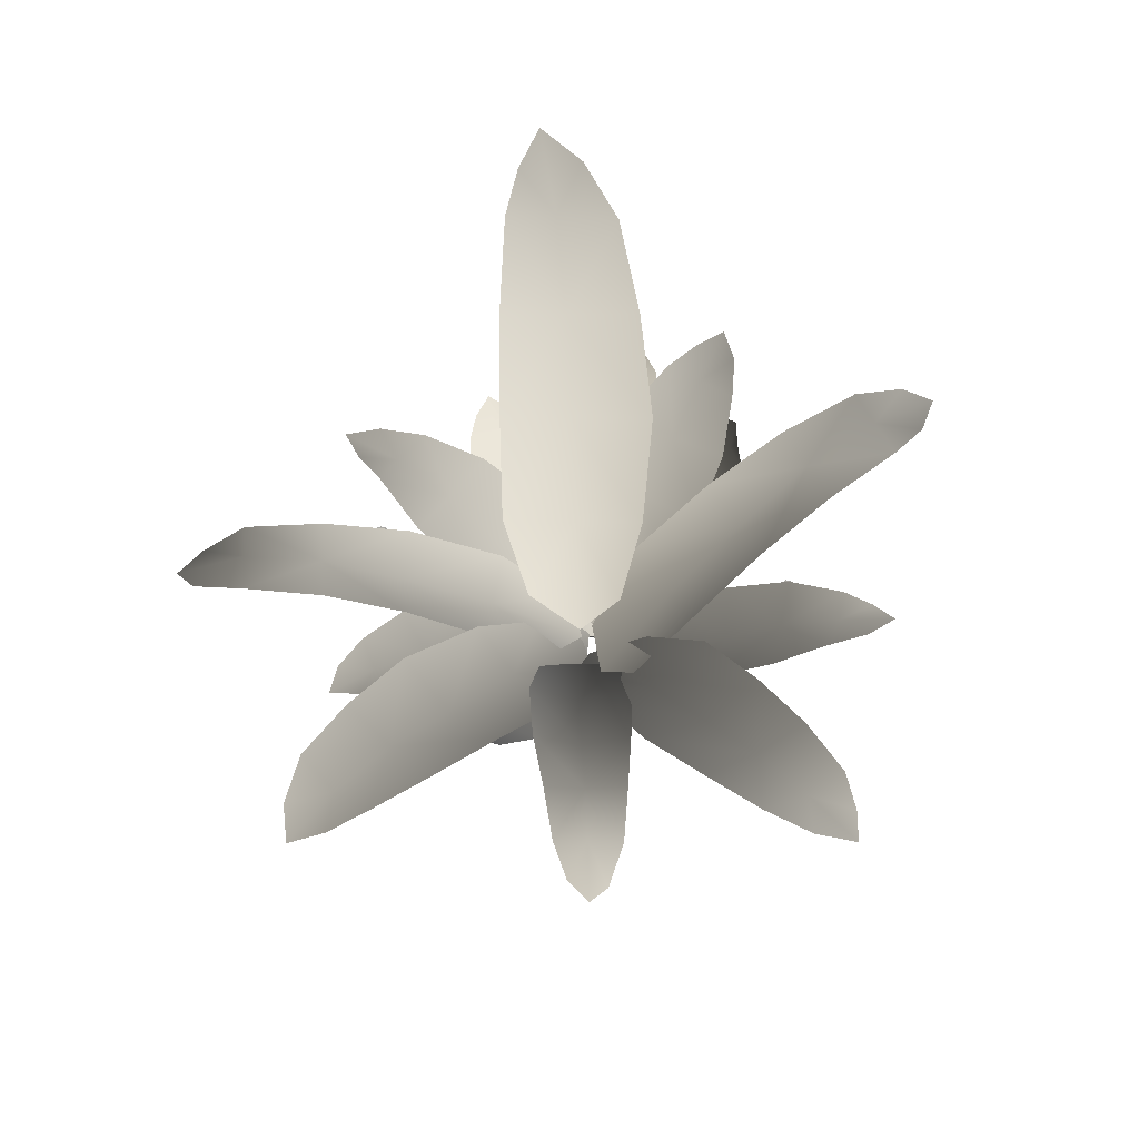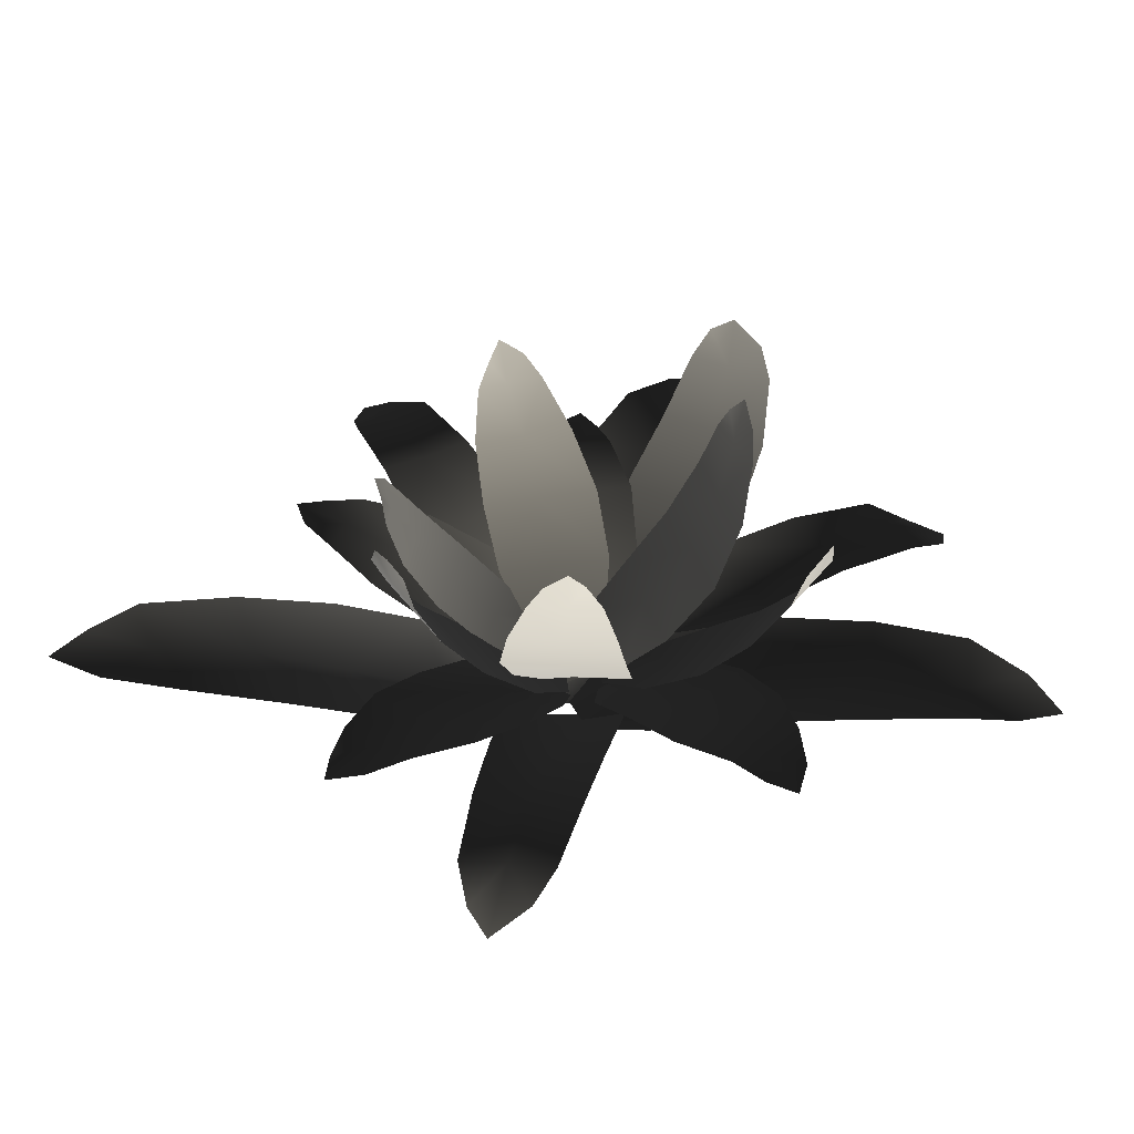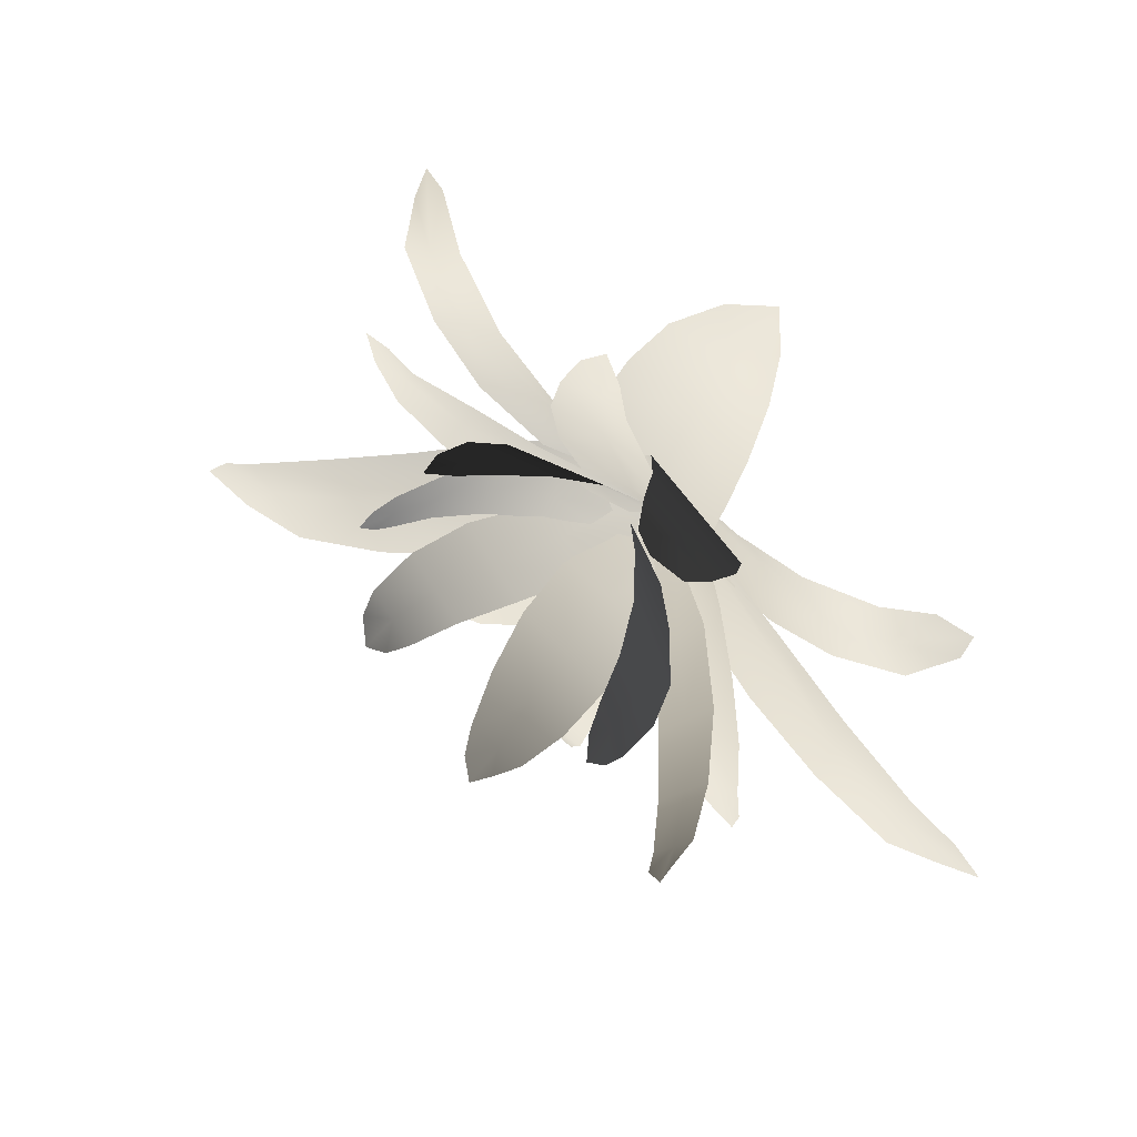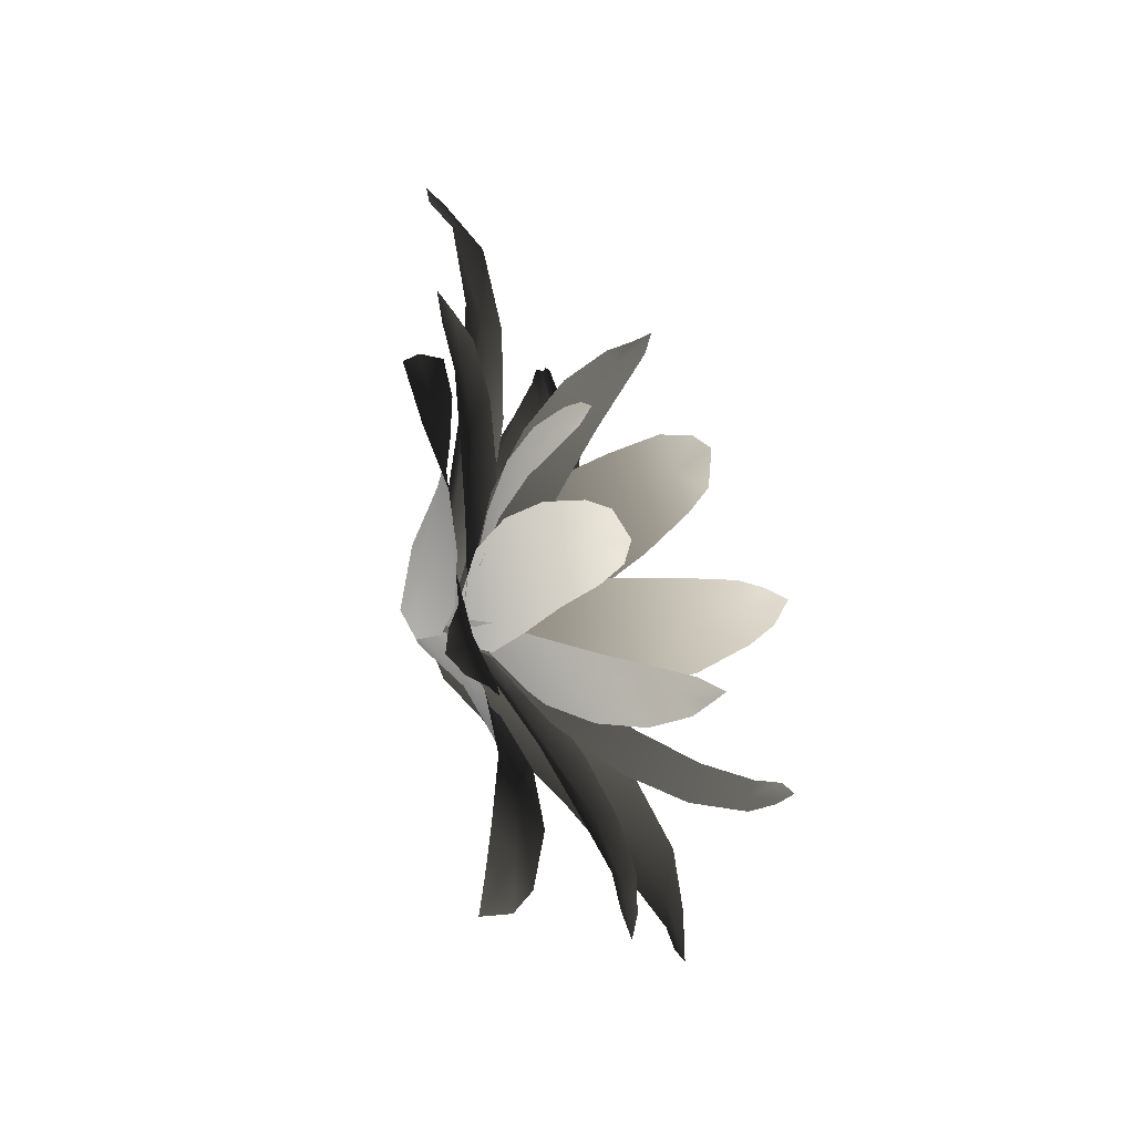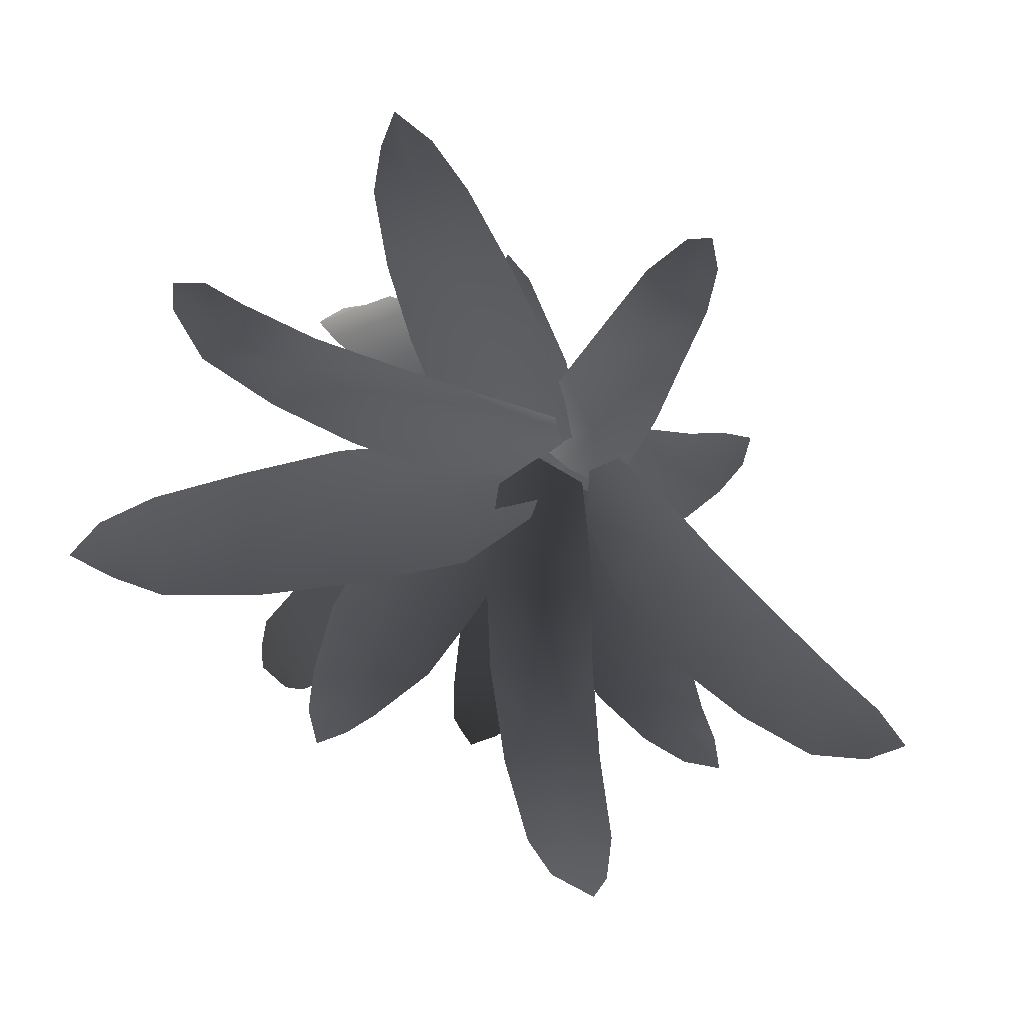
<metadata>
{"format":"obj","ext":"obj","renderer":"f3d","projection":"perspective","resolution":1024,"background":"white","views":[{"elev":-52.4,"azim":-63.9,"up":"+Z"},{"elev":-51.5,"azim":0.3,"up":"+Y"},{"elev":55.5,"azim":40.8,"up":"+Y"},{"elev":-42.9,"azim":-67.1,"up":"+Y"},{"elev":-28.1,"azim":164.2,"up":"+Y"}]}
</metadata>
<code>
v -0.792 0.5572 0.5647
v -0.9666 0.9503 0.6484
v -0.7767 1.065 0.6346
v -0.5826 0.7013 0.5042
v -0.568 0.1569 0.3957
v -0.3744 0.3102 0.3356
v -0.3595 -0.08414 0.1793
v -0.172 -0.07823 0.08812
v -0.3536 0.8162 0.5647
v -0.5749 1.175 0.6484
v -0.7942 1.513 0.6431
v -0.9619 1.408 0.6525
v -0.9855 1.673 0.5313
v -1.113 1.681 0.4917
v -0.04725 0.1266 0.2186
v -0.1274 0.4327 0.3957
v -1.152 1.513 0.5313
v -1.123 1.309 0.6431
v -0.1628 0.9258 0.4669
v 0.018 1.364 0.5187
v 0.3396 1.278 0.4794
v 0.1954 0.8491 0.3847
v -0.2481 0.4589 0.3708
v 0.0396 0.4006 0.2891
v -0.2475 0.1182 0.2327
v -0.1092 -0.04653 0.1513
v 0.5173 0.7316 0.452
v 0.6374 1.188 0.5039
v 0.7181 1.632 0.5104
v 0.4909 1.704 0.4812
v 0.7024 1.872 0.4429
v 0.1654 0.0196 0.2178
v 0.3798 0.2874 0.356
v 0.2181 1.752 0.5253
v 0.6461 2.078 0.4024
v 0.43 1.974 0.4578
v 0.05144 0.7051 0.6987
v -0.2232 0.6292 0.7113
v -0.2913 0.8218 0.9265
v -0.06503 0.8915 0.9176
v 0.1067 0.4358 0.5085
v -0.1482 0.3623 0.5206
v 0.08656 0.2186 0.3951
v -0.07193 0.06743 0.3788
v -0.4805 0.5603 0.7247
v -0.5177 0.7631 0.9401
v -0.5013 0.8921 1.143
v -0.3675 0.9453 1.144
v -0.4502 0.9603 1.256
v -0.4025 1.036 1.329
v -0.2913 0.08392 0.4201
v -0.4058 0.2998 0.5362
v -0.29 1.037 1.251
v -0.2038 1.004 1.138
v 0.7098 0.6214 0.5867
v 0.4479 0.775 0.5809
v 0.5951 1.053 0.7997
v 0.8376 0.9058 0.8038
v 0.4836 0.2932 0.3925
v 0.2591 0.4199 0.3864
v 0.1855 0.03395 0.2578
v 0.1967 0.9255 0.5768
v 0.3789 1.184 0.7966
v 0.5109 1.353 1.016
v 0.6853 1.251 1.023
v 0.6006 1.375 1.159
v 0.01159 0.5701 0.3827
v 0.8745 1.134 1.026
v 0.02765 0.02734 0.2364
v -0.05867 0.1916 0.2522
v 0.7129 1.368 1.217
v 0.8368 1.23 1.15
v 0.08021 -0.9375 0.5448
v -0.01744 -1.355 0.6436
v -0.2533 -1.328 0.6247
v -0.1743 -0.9315 0.4743
v 0.1563 -0.5151 0.3507
v -0.08876 -0.5075 0.281
v 0.1606 -0.1979 0.1125
v -0.4204 -0.8702 0.5384
v -0.4803 -1.293 0.6372
v -0.5304 -1.685 0.6364
v -0.3255 -1.709 0.6494
v -0.4884 -1.902 0.5934
v -0.3598 -0.4456 0.3444
v -0.1283 -1.736 0.6428
v -3.248e-06 -0.0938 -1.379e-06
v -0.2311 -0.1583 0.06361
v -0.4048 -2.017 0.5323
v -0.2278 -1.906 0.5998
v -0.8538 -0.7832 0.5964
v -1.28 -0.9218 0.808
v -1.425 -0.6052 0.8169
v -1.043 -0.4432 0.5742
v -0.4799 -0.5489 0.3551
v -0.6402 -0.2779 0.3228
v -0.2694 -0.3269 0.1264
v -0.2572 -0.1079 0.03204
v -1.127 -0.1059 0.6788
v -1.53 -0.3054 0.8819
v -1.915 -0.5286 1.029
v -1.841 -0.7596 0.9696
v -2.112 -0.6969 1.025
v -0.4519 0.07168 0.176
v -0.7382 0.07135 0.4322
v -1.696 -1.012 0.9656
v -2.249 -0.8767 1.03
v -2.018 -0.9843 1.008
v 0.8519 0.05944 0.4543
v 1.298 -0.08432 0.5428
v 1.243 -0.4119 0.4988
v 0.812 -0.3039 0.3686
v 0.3889 0.1056 0.3201
v 0.3615 -0.1859 0.2359
v 0.06176 0.07667 0.1548
v -0.08373 -0.07479 0.06123
v 0.7166 -0.6345 0.4283
v 1.176 -0.7162 0.5179
v 1.623 -0.7598 0.561
v 1.678 -0.5273 0.5362
v 1.865 -0.7242 0.513
v -0.0007272 -0.343 0.1348
v 0.2718 -0.5344 0.2956
v 1.7 -0.2515 0.5821
v 2.069 -0.651 0.489
v 1.943 -0.4442 0.5343
v -0.6874 -0.105 0.5493
v -0.9637 0.06145 0.6471
v -0.8439 0.3111 0.6371
v -0.5806 0.1774 0.5142
v -0.3918 -0.2028 0.4262
v -0.3057 0.0339 0.3877
v -0.1547 -0.1846 0.2953
v -0.03486 -0.1006 0.2333
v -0.4352 0.4292 0.5731
v -0.724 0.5537 0.6679
v -1.035 0.6016 0.7275
v -1.113 0.4583 0.6972
v -1.204 0.6229 0.7067
v -0.04041 0.08562 0.3079
v -0.1611 0.2986 0.4482
v -1.174 0.2747 0.7102
v -1.354 0.6106 0.6972
v -1.305 0.4481 0.7059
v -0.3563 0.5245 0.5303
v -0.3315 0.8507 0.6113
v -0.0559 0.8594 0.5845
v -0.05918 0.5585 0.4759
v -0.3128 0.2116 0.4191
v -0.06595 0.2428 0.3645
v -0.1945 0.003818 0.2908
v -0.06831 -0.06652 0.2245
v 0.2343 0.5489 0.518
v 0.216 0.8666 0.5991
v 0.1177 1.167 0.6503
v -0.04705 1.169 0.6296
v 0.05664 1.326 0.6254
v 0.09812 0.02791 0.285
v 0.2387 0.2398 0.4073
v -0.2368 1.138 0.6553
v -0.02423 1.452 0.6147
v -0.1445 1.334 0.6362
v -0.262 -0.7468 0.5304
v -0.4799 -0.9821 0.6339
v -0.7022 -0.8185 0.6101
v -0.5183 -0.591 0.4809
v -0.1073 -0.4808 0.3983
v -0.3224 -0.3541 0.348
v -0.0771 -0.2512 0.2569
v -0.1355 -0.1209 0.187
v -0.7398 -0.3986 0.5247
v -0.9188 -0.6542 0.6273
v -1.026 -0.9471 0.6984
v -0.899 -1.052 0.6764
v -1.078 -1.111 0.684
v -0.3213 -0.088 0.2552
v -0.5568 -0.1599 0.393
v -0.7304 -1.146 0.6984
v -1.094 -1.26 0.6814
v -0.9251 -1.242 0.6936
v 0.6828 -0.3926 0.5304
v 0.8239 -0.6807 0.6339
v 0.5912 -0.8292 0.6101
v 0.4452 -0.5757 0.4809
v 0.4904 -0.1525 0.3983
v 0.2947 -0.3077 0.348
v 0.287 -0.04174 0.2569
v 0.1444 -0.04927 0.187
v 0.1859 -0.7131 0.5247
v 0.36 -0.972 0.6273
v 0.5948 -1.177 0.6984
v 0.7385 -1.097 0.6764
v 0.7286 -1.285 0.684
v 0.04683 -0.2108 0.2552
v 0.02918 -0.4564 0.393
v 0.8862 -0.9732 0.6984
v 0.8626 -1.354 0.6814
v 0.9059 -1.19 0.6936
v 0.5747 0.5672 0.4491
v 0.9817 0.7107 0.5251
v 1.081 0.5123 0.5104
v 0.7008 0.3469 0.3872
v 0.1552 0.3748 0.2882
v 0.2917 0.1694 0.2264
v -0.1052 0.185 0.077
v -0.1157 -0.00272 -0.0133
v 0.7984 0.1099 0.447
v 1.174 0.3026 0.5234
v 1.529 0.4946 0.5112
v 1.437 0.67 0.5214
v 1.701 0.6722 0.3956
v 1.718 0.7983 0.3553
v 0.08092 -0.1427 0.1143
v 0.3954 -0.08615 0.2858
v 1.555 0.8506 0.3974
v 1.351 0.8379 0.5129
v 0.5614 -0.204 0.8357
v 0.4577 0.0612 0.8517
v 0.5871 0.1217 1.112
v 0.6792 -0.09637 1.102
v 0.3506 -0.2603 0.5824
v 0.2514 -0.01446 0.5969
v 0.1649 -0.2456 0.422
v 0.006721 -0.09851 0.3825
v 0.3624 0.3096 0.8688
v 0.5046 0.3403 1.129
v 0.5839 0.3134 1.355
v 0.6483 0.1847 1.358
v 0.6287 0.2565 1.476
v 0.6894 0.2076 1.562
v -0.008777 0.1161 0.4441
v 0.1616 0.2346 0.6176
v 0.7196 0.104 1.477
v 0.723 0.02756 1.353
v -0.3799 -0.6201 0.7667
v -0.09733 -0.656 0.7827
v -0.1062 -0.7986 1.043
v -0.3417 -0.7751 1.033
v -0.3284 -0.4081 0.5134
v -0.06502 -0.4387 0.5279
v -0.2266 -0.2521 0.353
v -0.02173 -0.1836 0.3135
v 0.1664 -0.6912 0.7998
v 0.1253 -0.8308 1.06
v 0.06366 -0.8875 1.286
v -0.08019 -0.8825 1.289
v -0.007687 -0.8996 1.407
v -0.0797 -0.9295 1.493
v 0.1742 -0.2728 0.3751
v 0.1966 -0.4791 0.5486
v -0.1851 -0.9065 1.408
v -0.2539 -0.8729 1.284
v -0.5672 0.296 0.686
v -0.6187 0.06392 0.6926
v -0.7676 0.08219 0.8893
v -0.7304 0.2761 0.8858
v -0.3652 0.2374 0.5032
v -0.4108 0.02086 0.5093
v -0.2243 0.1413 0.3895
v -0.1777 -0.0339 0.3639
v -0.6685 -0.1526 0.7003
v -0.8126 -0.1077 0.8977
v -0.8829 -0.05186 1.077
v -0.869 0.0673 1.082
v -0.9029 0.00863 1.177
v -0.933 0.07083 1.244
v -0.2724 -0.1901 0.4021
v -0.4651 -0.1935 0.5193
v -0.8961 0.1565 1.178
v -0.8482 0.2109 1.08
v 0.481 -0.74 0.7963
v 0.6207 -0.5018 0.7794
v 0.813 -0.6113 1.021
v 0.6801 -0.8318 1.035
v 0.2465 -0.5524 0.5565
v 0.3623 -0.3484 0.5403
v 0.06352 -0.2907 0.3662
v 0.7572 -0.2732 0.7648
v 0.9319 -0.4145 1.009
v 1.035 -0.5071 1.233
v 0.9414 -0.6653 1.246
v 1.028 -0.5689 1.366
v 0.4982 -0.1231 0.5265
v 0.8353 -0.8373 1.257
v 0.06793 -0.1476 0.3263
v 0.2058 -0.0691 0.3524
v 1.009 -0.6639 1.427
v 0.8986 -0.7857 1.368
v -0.7265 -0.2225 0.7562
v -0.5835 -0.4352 0.7404
v -0.736 -0.5421 0.9807
v -0.8671 -0.3423 0.9935
v -0.4916 -0.1112 0.5117
v -0.3677 -0.2902 0.4964
v -0.2122 -0.07057 0.3136
v -0.4471 -0.6412 0.727
v -0.6192 -0.7206 0.9698
v -0.7233 -0.7603 1.187
v -0.8179 -0.6184 1.2
v -0.7639 -0.7241 1.312
v -0.2339 -0.4945 0.4838
v -0.9193 -0.4606 1.209
v -0.09662 -0.1331 0.2715
v -0.08384 -0.2787 0.3016
v -0.8321 -0.6678 1.371
v -0.8941 -0.5294 1.314
g P_DF_Aloe_662_6
f 1 3 2
f 1 4 3
f 5 4 1
f 5 6 4
f 7 6 5
f 7 8 6
f 9 3 4
f 9 10 3
f 11 3 10
f 11 12 3
f 13 12 11
f 13 14 12
f 15 6 8
f 15 16 6
f 16 4 6
f 16 9 4
f 17 12 14
f 17 18 12
f 18 3 12
f 18 2 3
f 19 21 20
f 19 22 21
f 23 22 19
f 23 24 22
f 25 24 23
f 25 26 24
f 27 21 22
f 27 28 21
f 29 21 28
f 29 30 21
f 29 31 30
f 32 24 26
f 32 33 24
f 33 22 24
f 33 27 22
f 34 21 30
f 34 20 21
f 31 35 30
f 35 36 30
f 36 34 30
f 37 39 38
f 37 40 39
f 41 37 38
f 41 38 42
f 43 41 42
f 43 42 44
f 45 38 39
f 45 39 46
f 47 46 39
f 47 39 48
f 49 47 48
f 49 48 50
f 51 44 42
f 51 42 52
f 52 38 45
f 52 42 38
f 53 50 48
f 53 48 54
f 54 39 40
f 54 48 39
f 55 57 56
f 55 58 57
f 59 55 56
f 59 56 60
f 59 60 61
f 62 56 57
f 62 57 63
f 64 63 57
f 64 57 65
f 64 65 66
f 67 56 62
f 67 60 56
f 68 57 58
f 68 65 57
f 60 69 61
f 69 60 70
f 60 67 70
f 65 71 66
f 71 65 72
f 65 68 72
f 73 75 74
f 73 76 75
f 77 76 73
f 77 78 76
f 77 79 78
f 80 75 76
f 80 81 75
f 82 75 81
f 82 83 75
f 82 84 83
f 85 76 78
f 85 80 76
f 86 75 83
f 86 74 75
f 79 87 78
f 87 88 78
f 88 85 78
f 84 89 83
f 89 90 83
f 90 86 83
f 91 93 92
f 91 94 93
f 95 94 91
f 95 96 94
f 97 96 95
f 97 98 96
f 99 93 94
f 99 100 93
f 101 93 100
f 101 102 93
f 101 103 102
f 104 96 98
f 104 105 96
f 105 94 96
f 105 99 94
f 106 93 102
f 106 92 93
f 103 107 102
f 107 108 102
f 108 106 102
f 109 111 110
f 109 112 111
f 113 112 109
f 113 114 112
f 115 114 113
f 115 116 114
f 117 111 112
f 117 118 111
f 119 111 118
f 119 120 111
f 119 121 120
f 122 114 116
f 122 123 114
f 123 112 114
f 123 117 112
f 124 111 120
f 124 110 111
f 121 125 120
f 125 126 120
f 126 124 120
f 127 129 128
f 127 130 129
f 131 130 127
f 131 132 130
f 133 132 131
f 133 134 132
f 135 129 130
f 135 136 129
f 137 129 136
f 137 138 129
f 137 139 138
f 140 132 134
f 140 141 132
f 141 130 132
f 141 135 130
f 142 129 138
f 142 128 129
f 139 143 138
f 143 144 138
f 144 142 138
f 145 147 146
f 145 148 147
f 149 148 145
f 149 150 148
f 151 150 149
f 151 152 150
f 153 147 148
f 153 154 147
f 155 147 154
f 155 156 147
f 155 157 156
f 158 150 152
f 158 159 150
f 159 148 150
f 159 153 148
f 160 147 156
f 160 146 147
f 157 161 156
f 161 162 156
f 162 160 156
f 163 165 164
f 163 166 165
f 167 166 163
f 167 168 166
f 169 168 167
f 169 170 168
f 171 165 166
f 171 172 165
f 173 165 172
f 173 174 165
f 173 175 174
f 176 168 170
f 176 177 168
f 177 166 168
f 177 171 166
f 178 165 174
f 178 164 165
f 175 179 174
f 179 180 174
f 180 178 174
f 181 183 182
f 181 184 183
f 185 184 181
f 185 186 184
f 187 186 185
f 187 188 186
f 189 183 184
f 189 190 183
f 191 183 190
f 191 192 183
f 191 193 192
f 194 186 188
f 194 195 186
f 195 184 186
f 195 189 184
f 196 183 192
f 196 182 183
f 193 197 192
f 197 198 192
f 198 196 192
f 199 201 200
f 199 202 201
f 203 202 199
f 203 204 202
f 205 204 203
f 205 206 204
f 207 201 202
f 207 208 201
f 209 201 208
f 209 210 201
f 211 210 209
f 211 212 210
f 213 204 206
f 213 214 204
f 214 202 204
f 214 207 202
f 215 210 212
f 215 216 210
f 216 201 210
f 216 200 201
f 217 219 218
f 217 220 219
f 221 217 218
f 221 218 222
f 223 221 222
f 223 222 224
f 225 218 219
f 225 219 226
f 227 226 219
f 227 219 228
f 229 227 228
f 229 228 230
f 231 224 222
f 231 222 232
f 232 218 225
f 232 222 218
f 233 230 228
f 233 228 234
f 234 219 220
f 234 228 219
f 235 237 236
f 235 238 237
f 239 235 236
f 239 236 240
f 241 239 240
f 241 240 242
f 243 236 237
f 243 237 244
f 245 244 237
f 245 237 246
f 247 245 246
f 247 246 248
f 249 242 240
f 249 240 250
f 250 236 243
f 250 240 236
f 251 248 246
f 251 246 252
f 252 237 238
f 252 246 237
f 253 255 254
f 253 256 255
f 257 253 254
f 257 254 258
f 259 257 258
f 259 258 260
f 261 254 255
f 261 255 262
f 263 262 255
f 263 255 264
f 265 263 264
f 265 264 266
f 267 260 258
f 267 258 268
f 268 254 261
f 268 258 254
f 269 266 264
f 269 264 270
f 270 255 256
f 270 264 255
f 271 273 272
f 271 274 273
f 275 271 272
f 275 272 276
f 275 276 277
f 278 272 273
f 278 273 279
f 280 279 273
f 280 273 281
f 280 281 282
f 283 272 278
f 283 276 272
f 284 273 274
f 284 281 273
f 276 285 277
f 285 276 286
f 276 283 286
f 281 287 282
f 287 281 288
f 281 284 288
f 289 291 290
f 289 292 291
f 293 289 290
f 293 290 294
f 293 294 295
f 296 290 291
f 296 291 297
f 298 297 291
f 298 291 299
f 298 299 300
f 301 290 296
f 301 294 290
f 302 291 292
f 302 299 291
f 294 303 295
f 303 294 304
f 294 301 304
f 299 305 300
f 305 299 306
f 299 302 306

</code>
